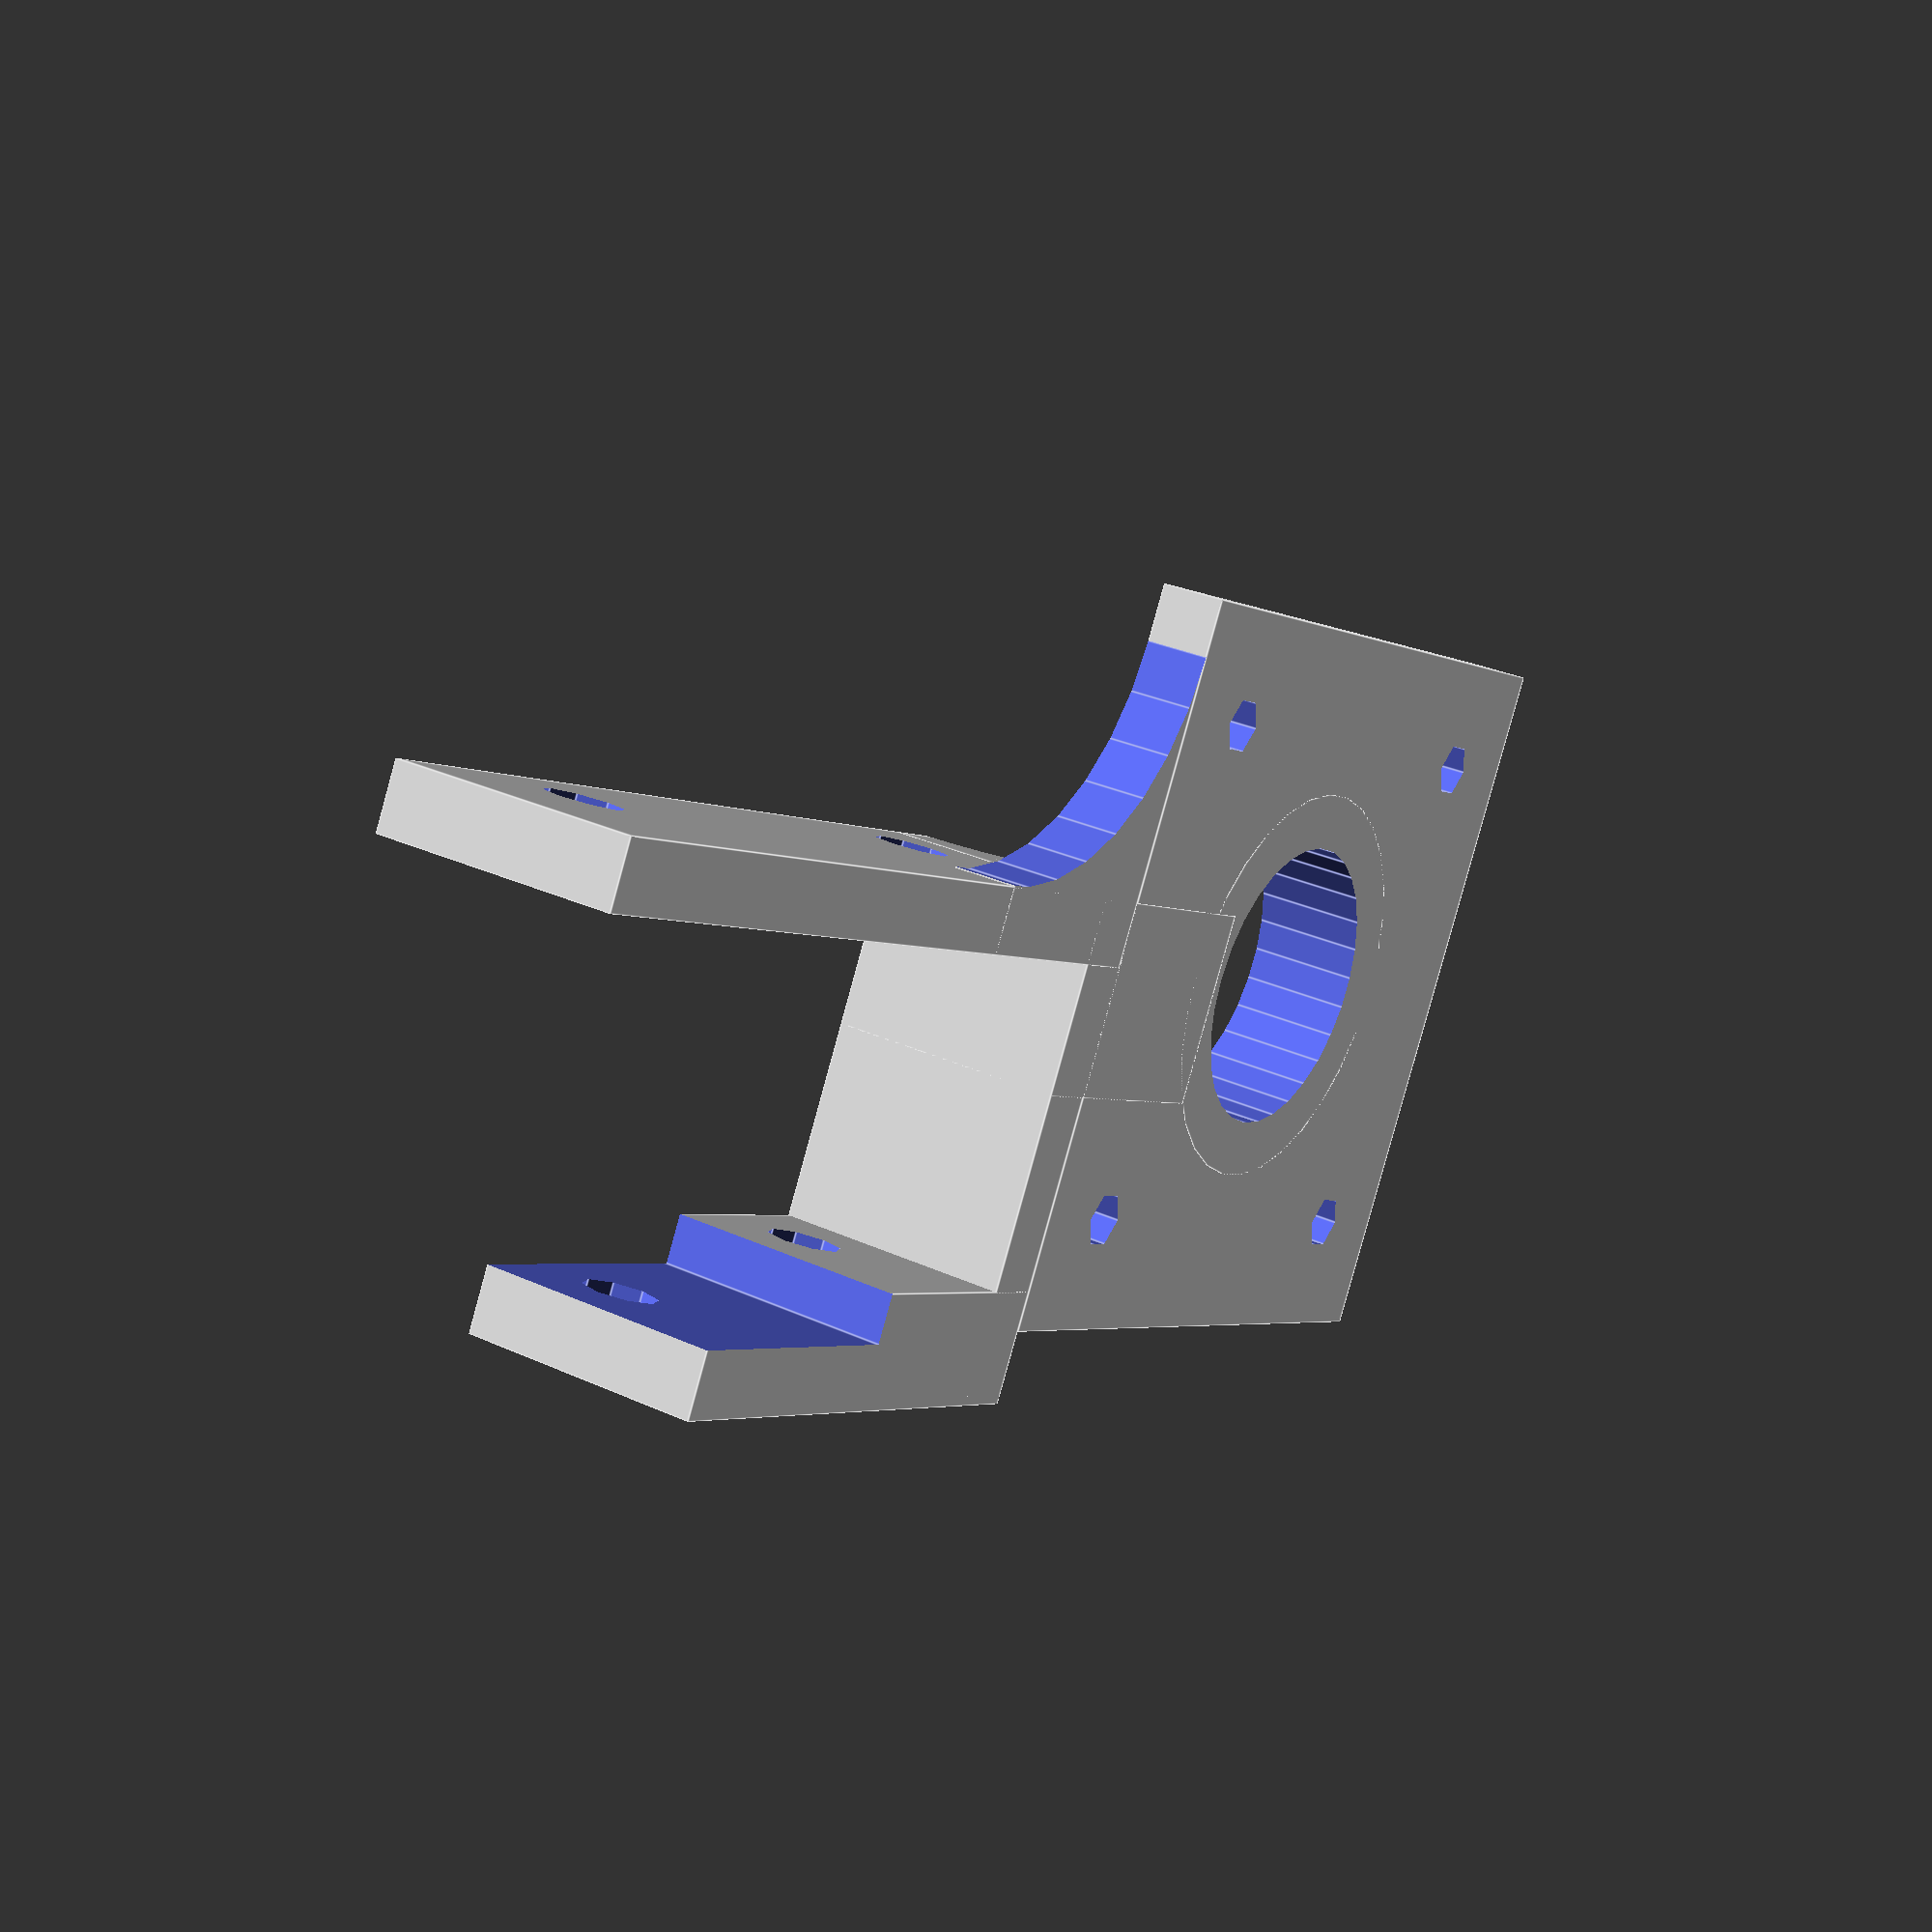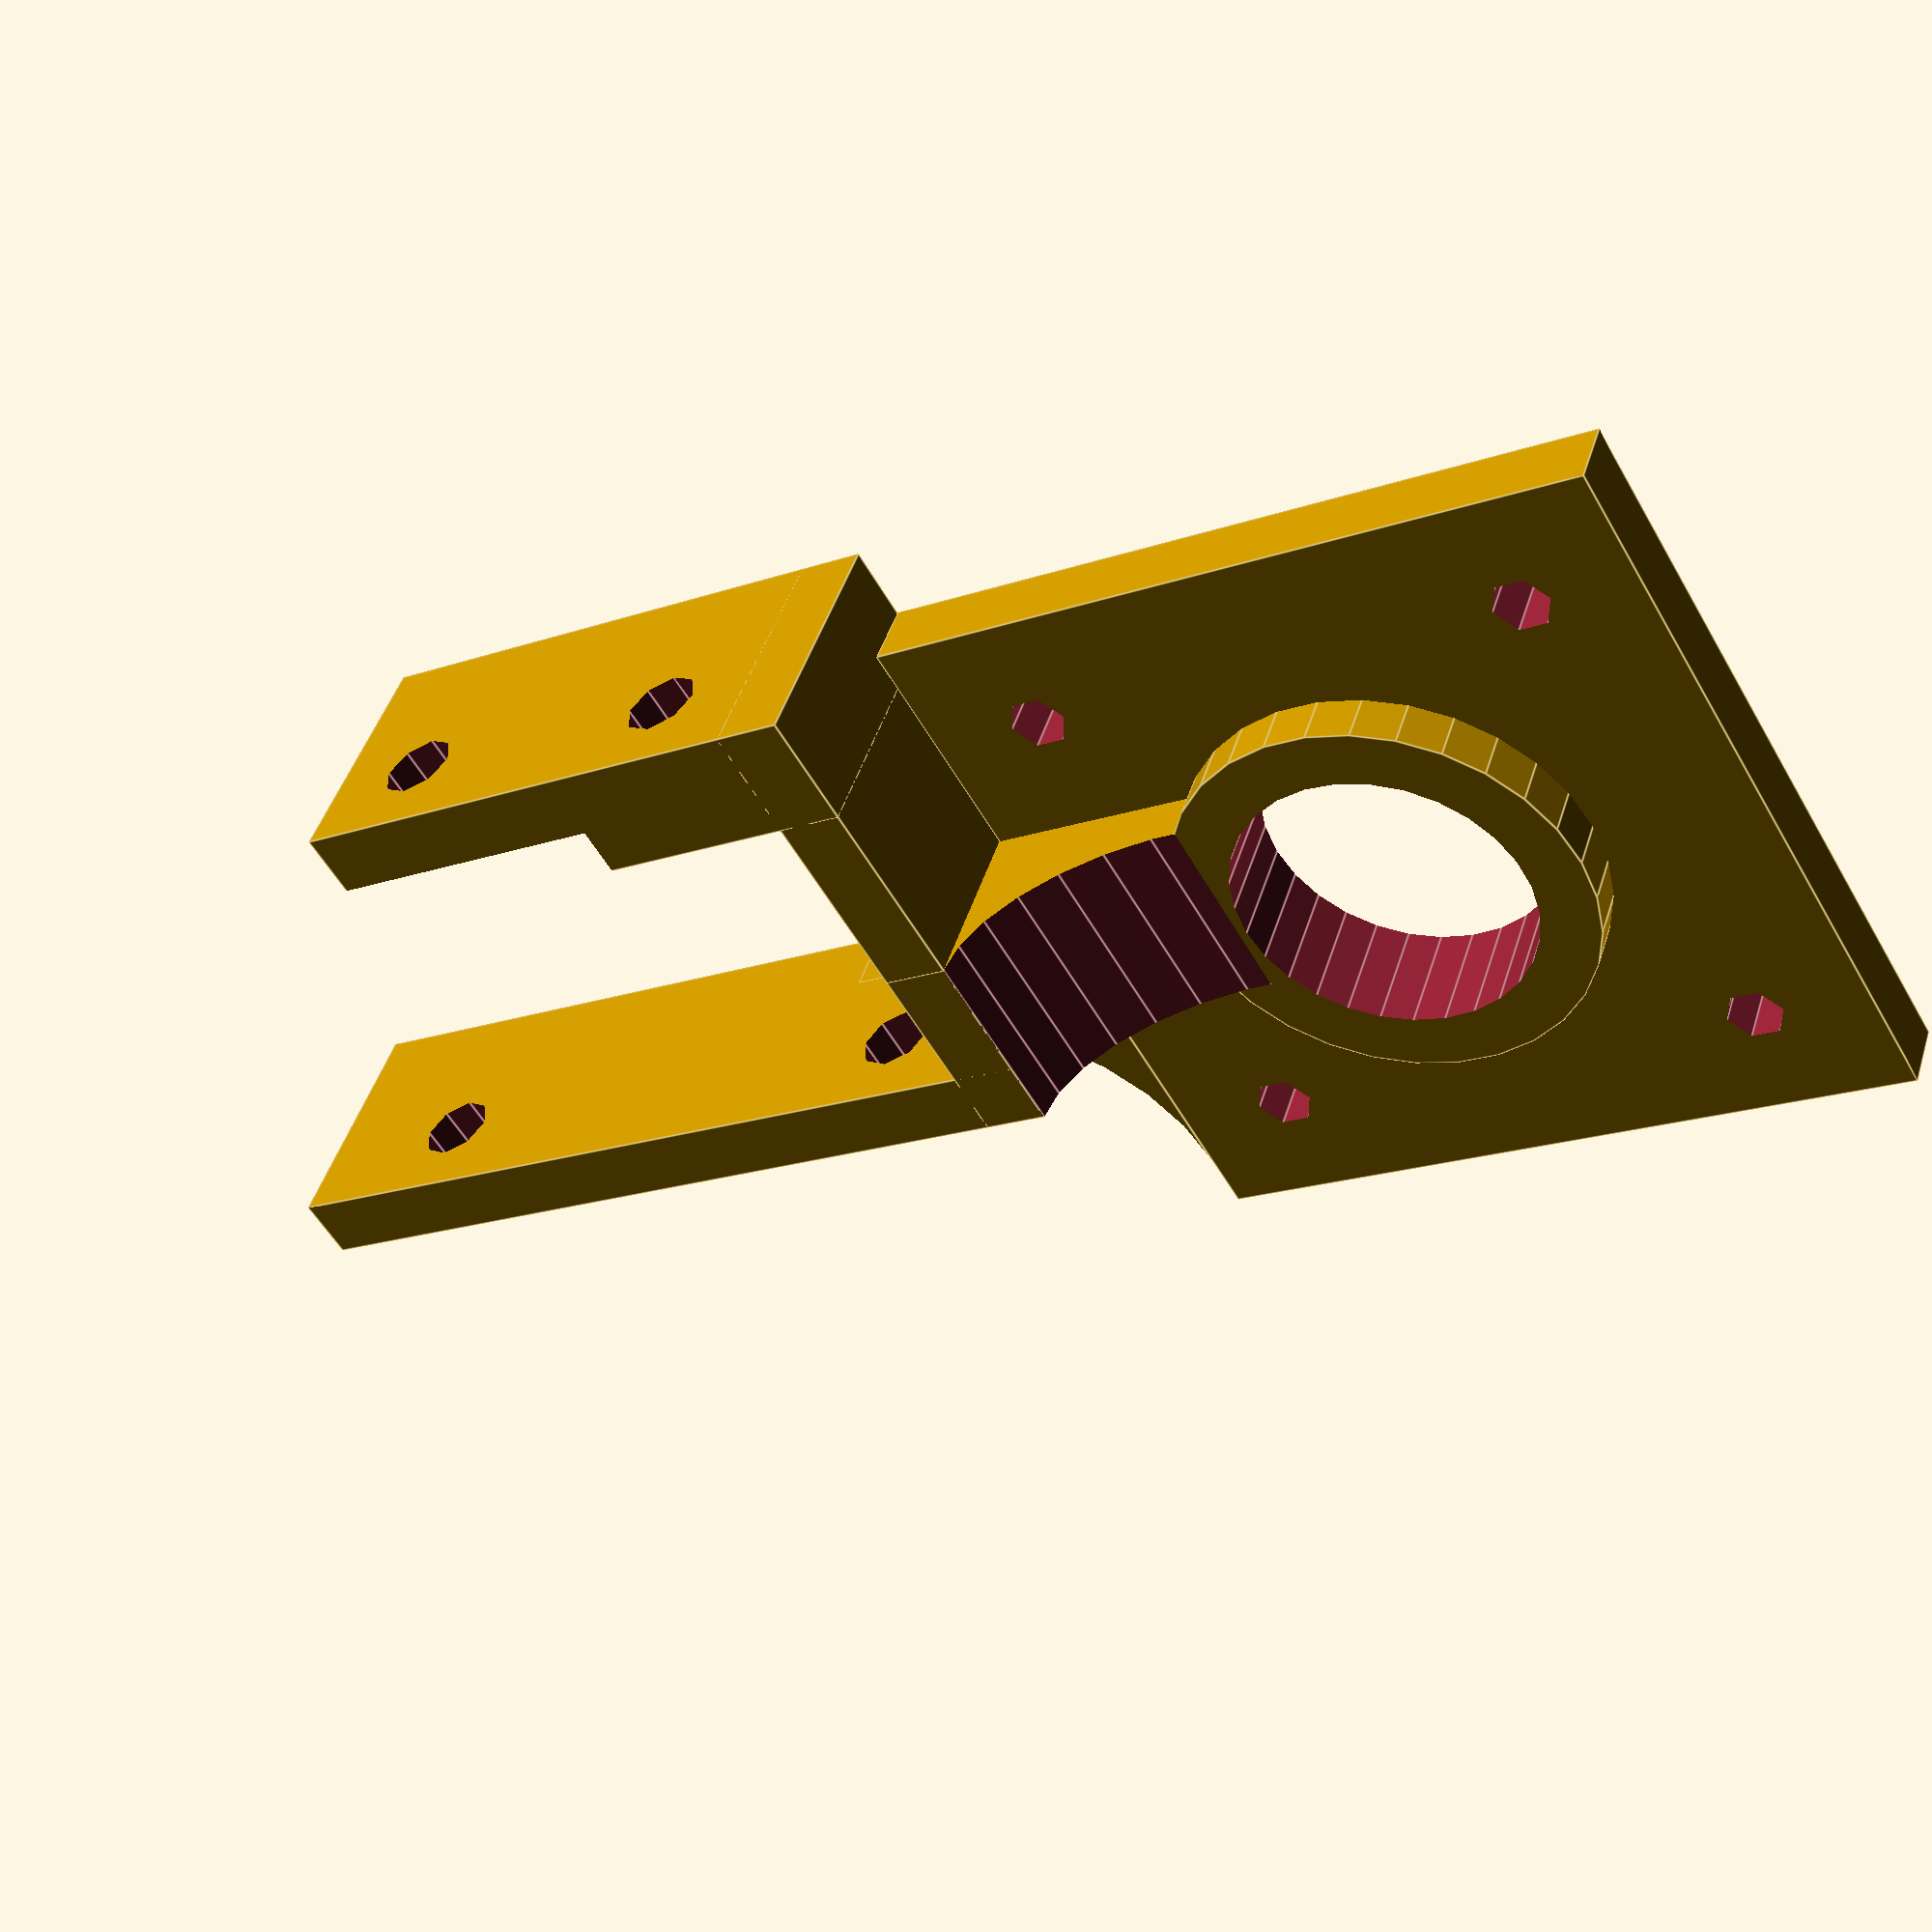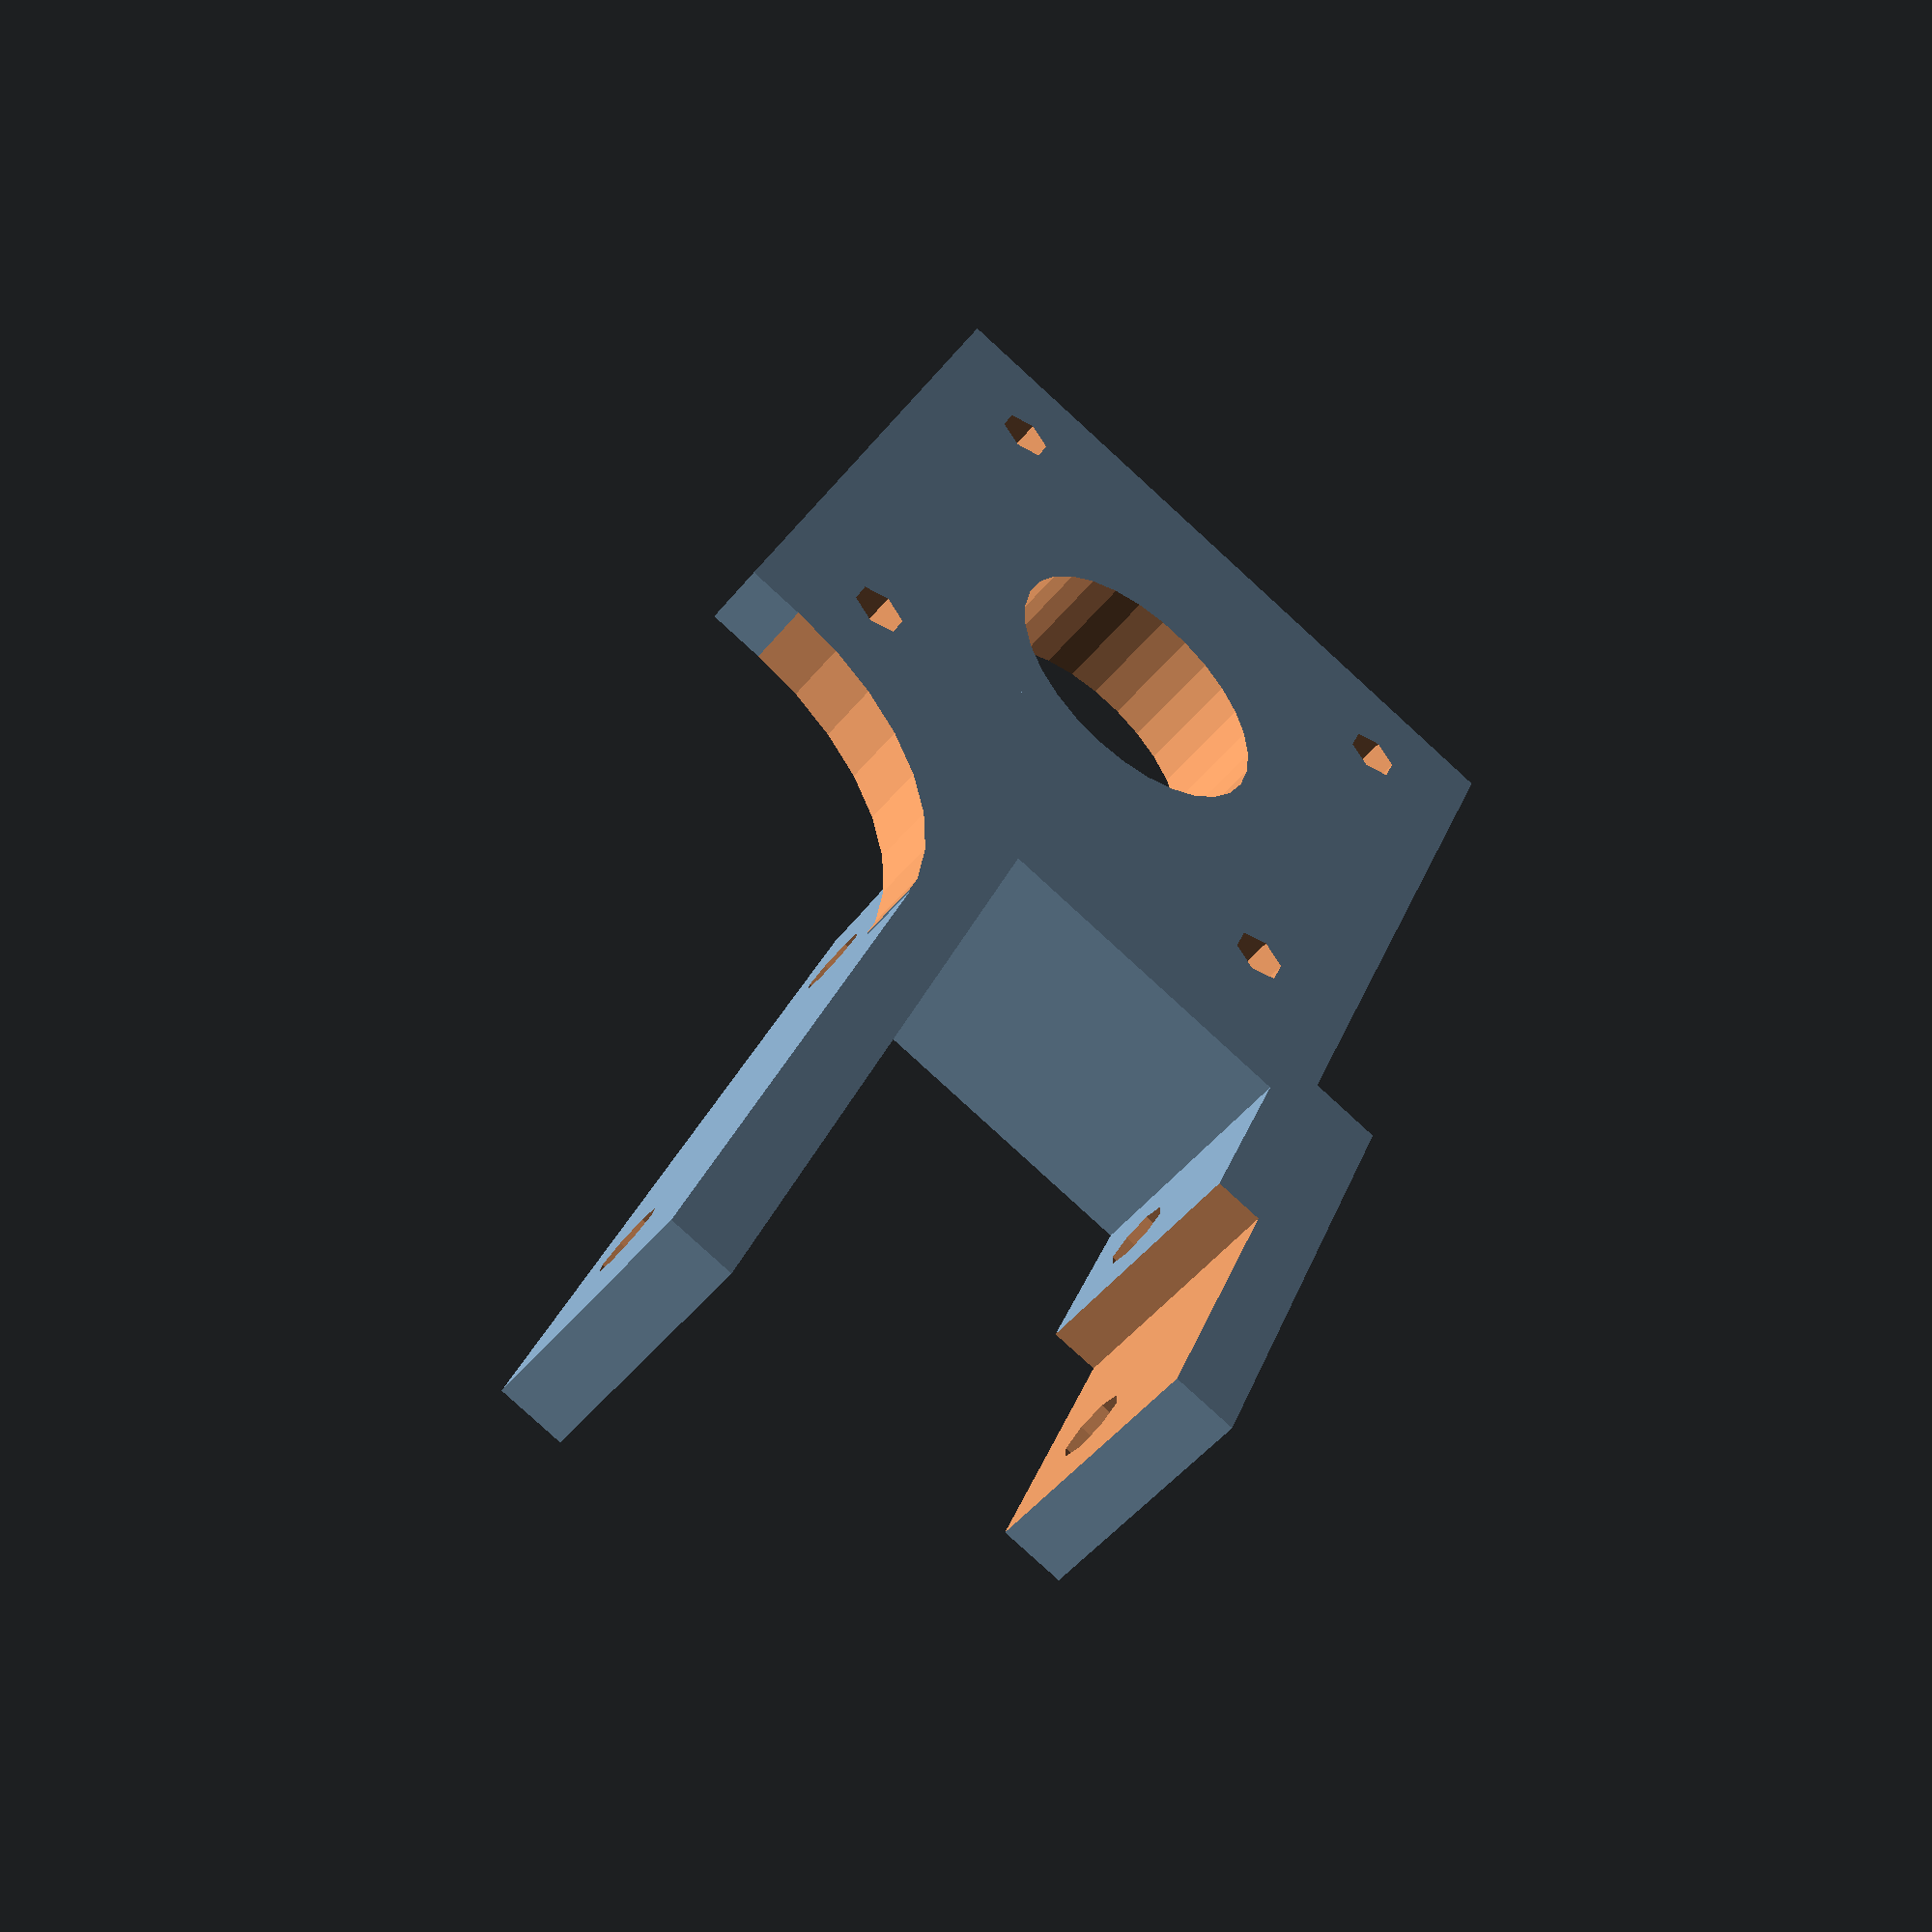
<openscad>
///////////////////////////////////////////////////////////////////////////////////
// Parts for building a 3D Printer with aluminium extrusions an makerslide parts //
//                                                                               //
//  These are simple parts for using with FreeCAD (openscad module needed.       //
//  The parts are refined inside FreeCAD                                         //
//                                                                               //
//  (c) Holger Pasligh                                                           //
//  You can use this parts for your own purpose, as long you did not sell them   //
//                                                                               //
///////////////////////////////////////////////////////////////////////////////////


// motormount for x-axis
// mounts on makerslide

//construction
difference(){
	union(){
		translate([-22.5,10,0])motorplate();
		bracket();
		translate([-13,2,0])cube([17,12,15]);
		translate([0,10,0])cube([15,19,4]);
	}
	translate([15,29,-1])cylinder(r=15, h=4+2);
	translate([-13,0,15])rotate([-90,0,0])scale([13/8,1,1])cylinder(r=8,h=15);
}

//modules
module motorplate(){
difference(){
	union(){
		translate([-22.5,-22.5,0])cube([45,45,4]);
		cylinder(d=25, h=7);
	}
	translate([0,0,-1])cylinder(d=18, h=7+2);
	translate([ 15.5, 15.5,-1])cylinder(d=3.5, h=4+2);
	translate([ 15.5,-15.5,-1])cylinder(d=3.5, h=4+2);
	translate([-15.5, 15.5,-1])cylinder(d=3.5, h=4+2);
	translate([-15.5,-15.5,-1])cylinder(d=3.5, h=4+2);
}
}

module bracket(){
difference(){
	union(){
		translate([0,-14-3,0])cube([4,28+3,15]);
		translate([0,-14-3,0])cube([30+4,4+3,15]);
		translate([0, 10,0])cube([50+4,4,15]);
	}
	translate([16,-13,-1])cube([30,4,15+2]);
	translate([10,14+1,10])rotate([90,0,0])cylinder(d=4.5, h=28+3+2);
	translate([28,1-13,10])rotate([90,0,0])cylinder(d=4.5, h=4+2);
	translate([44,10-1,10])rotate([-90,0,0])cylinder(d=4.5, h=4+2);
}
}
</openscad>
<views>
elev=330.3 azim=331.7 roll=124.0 proj=p view=edges
elev=314.4 azim=149.5 roll=17.0 proj=p view=edges
elev=49.8 azim=68.4 roll=142.6 proj=p view=wireframe
</views>
